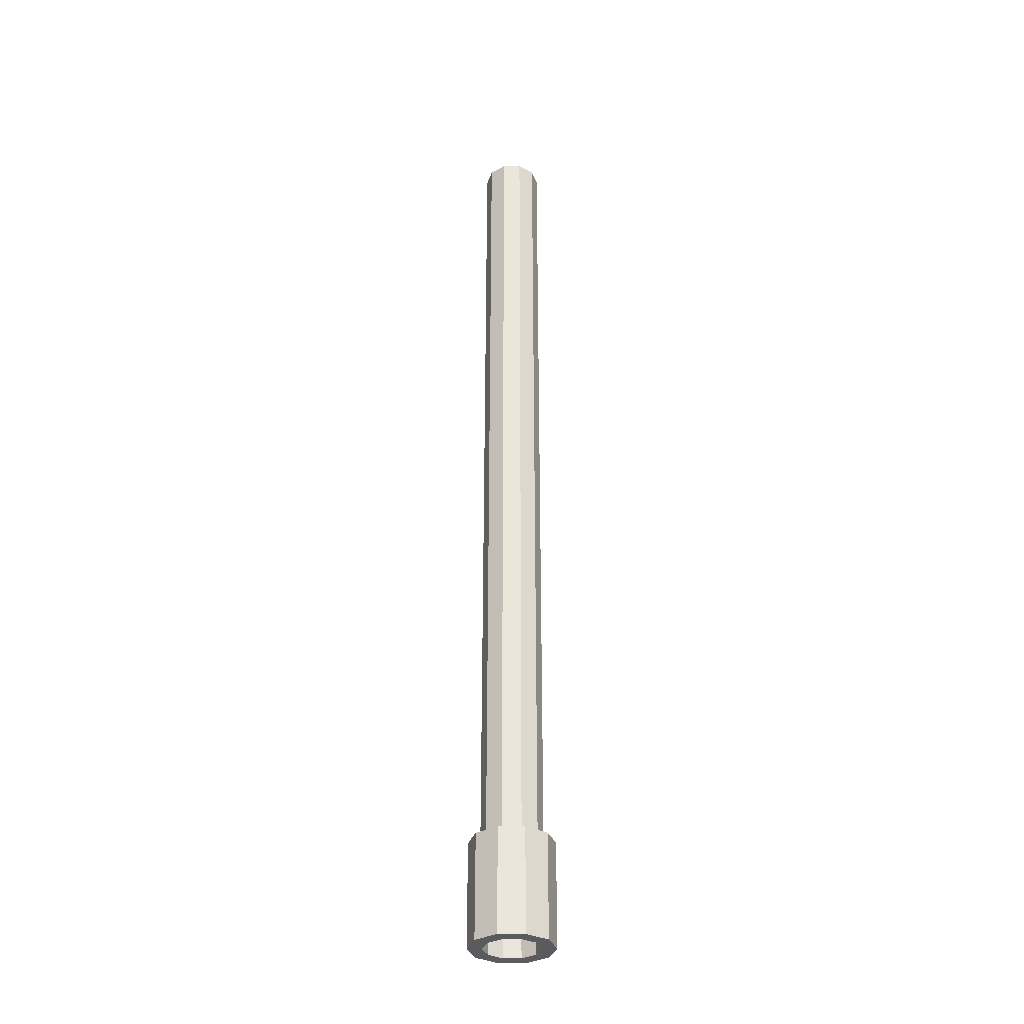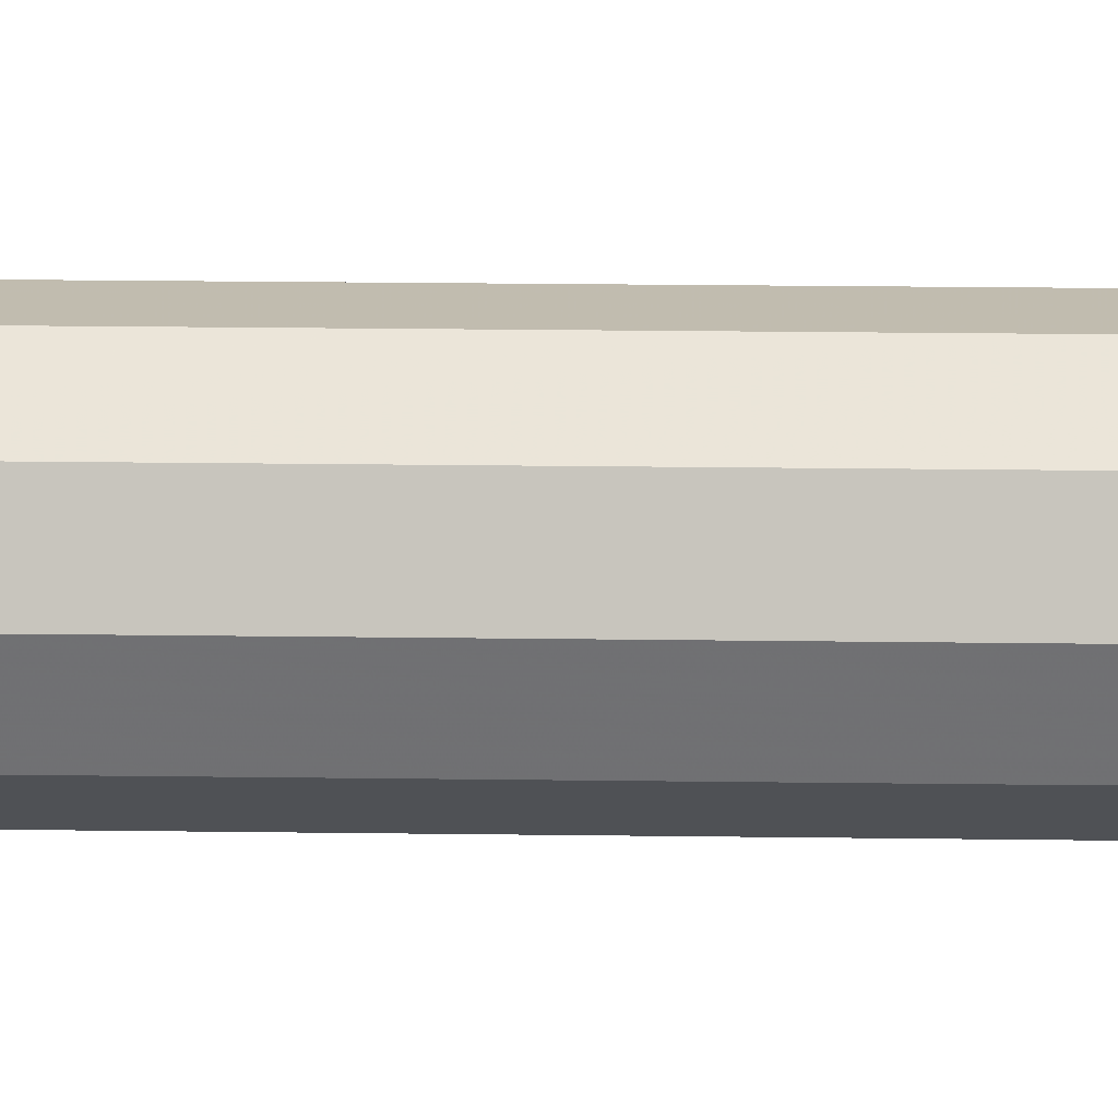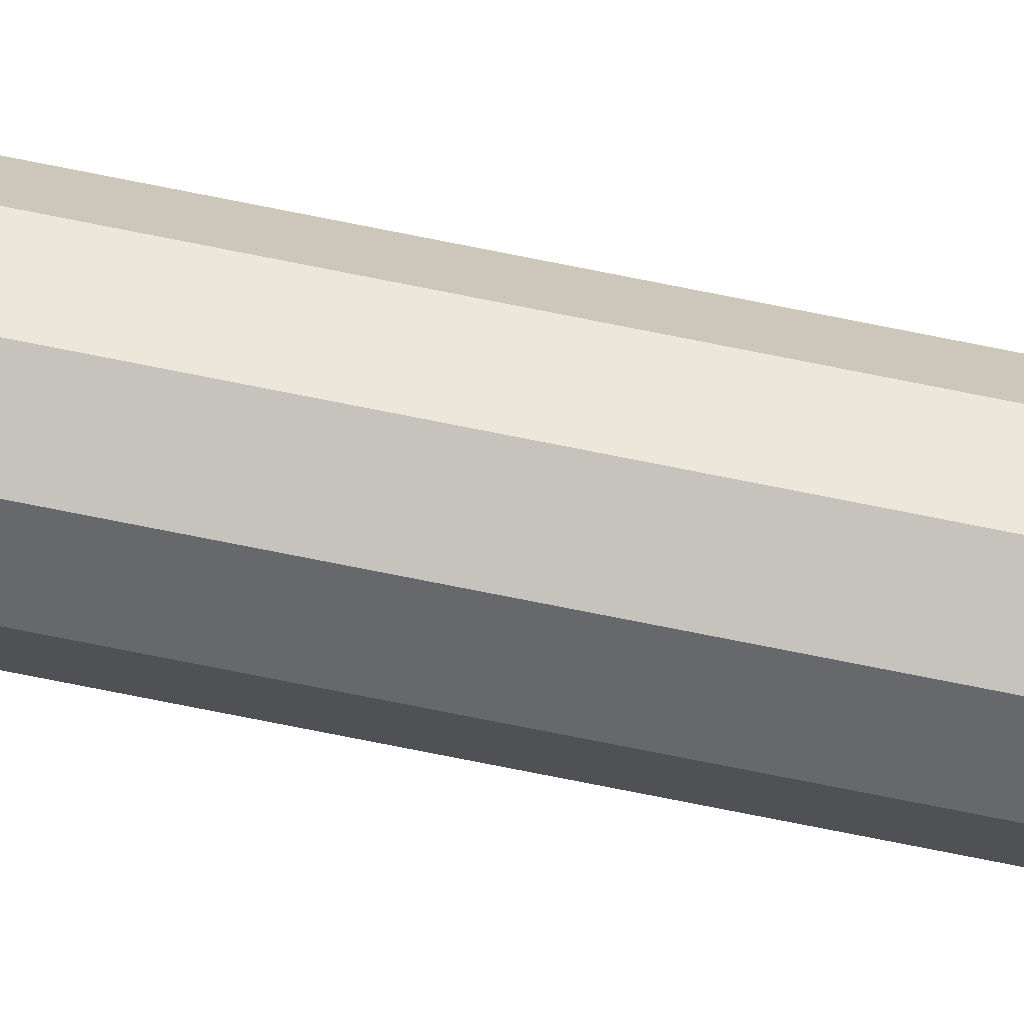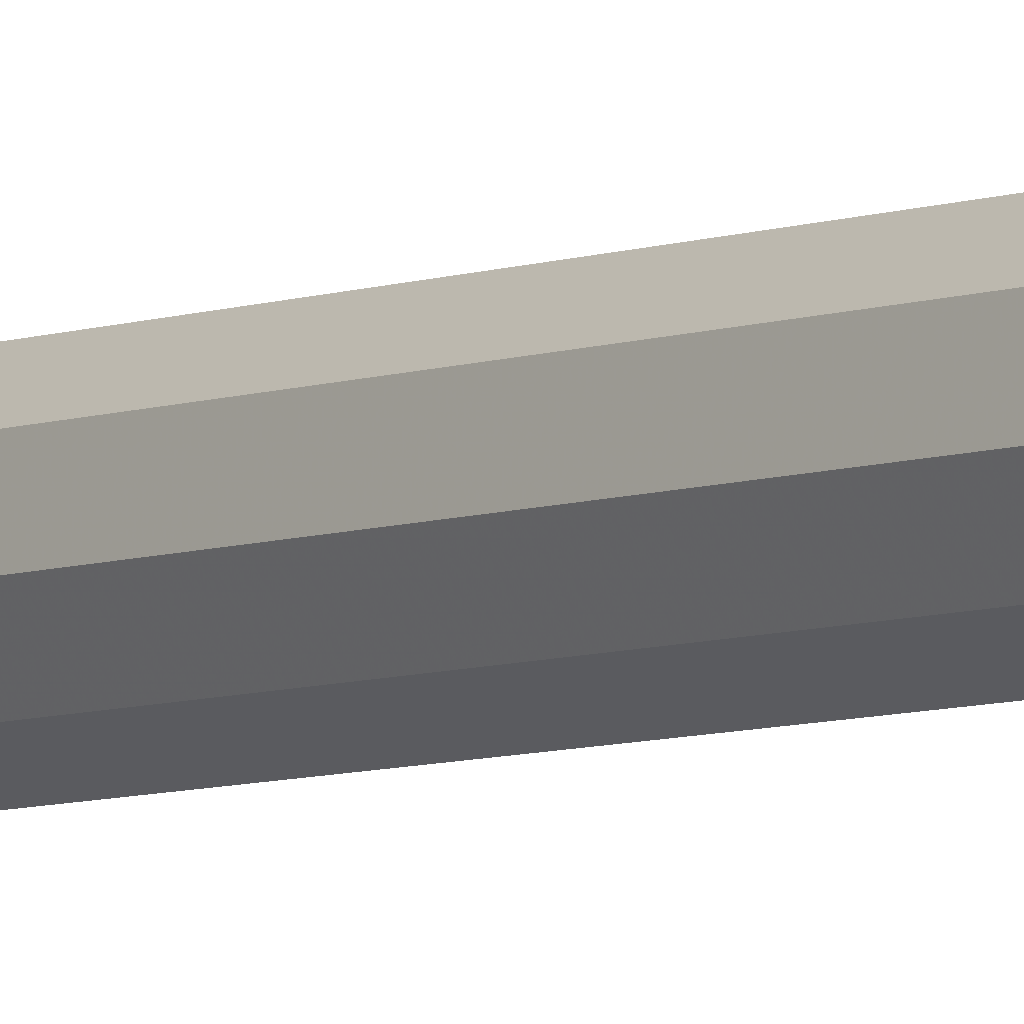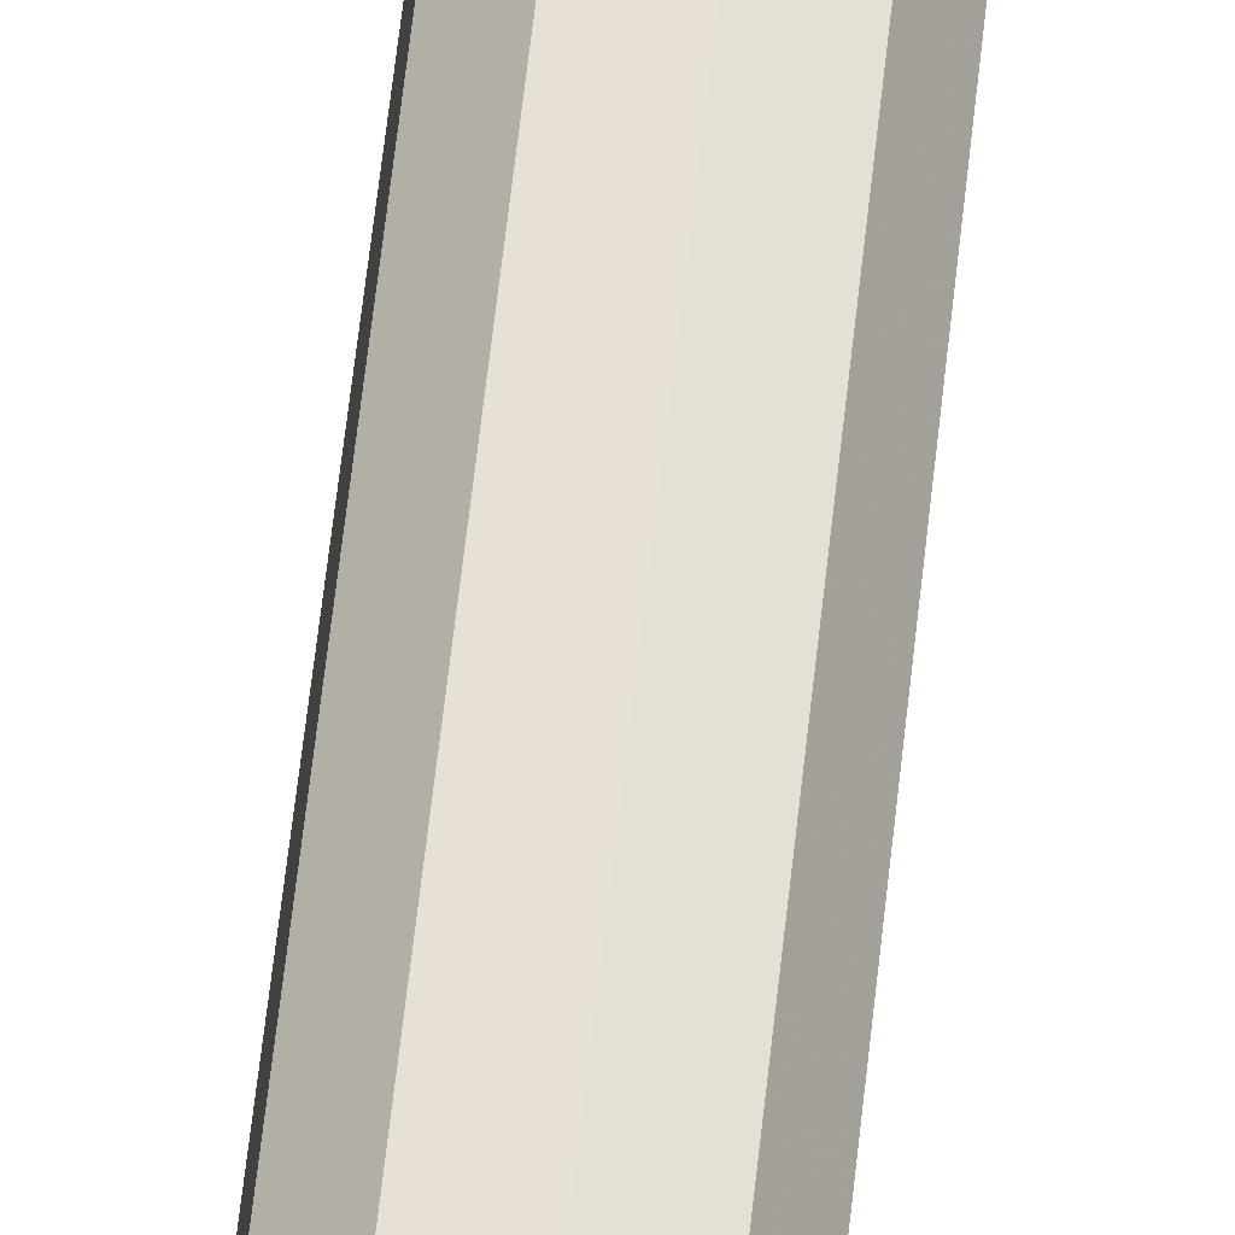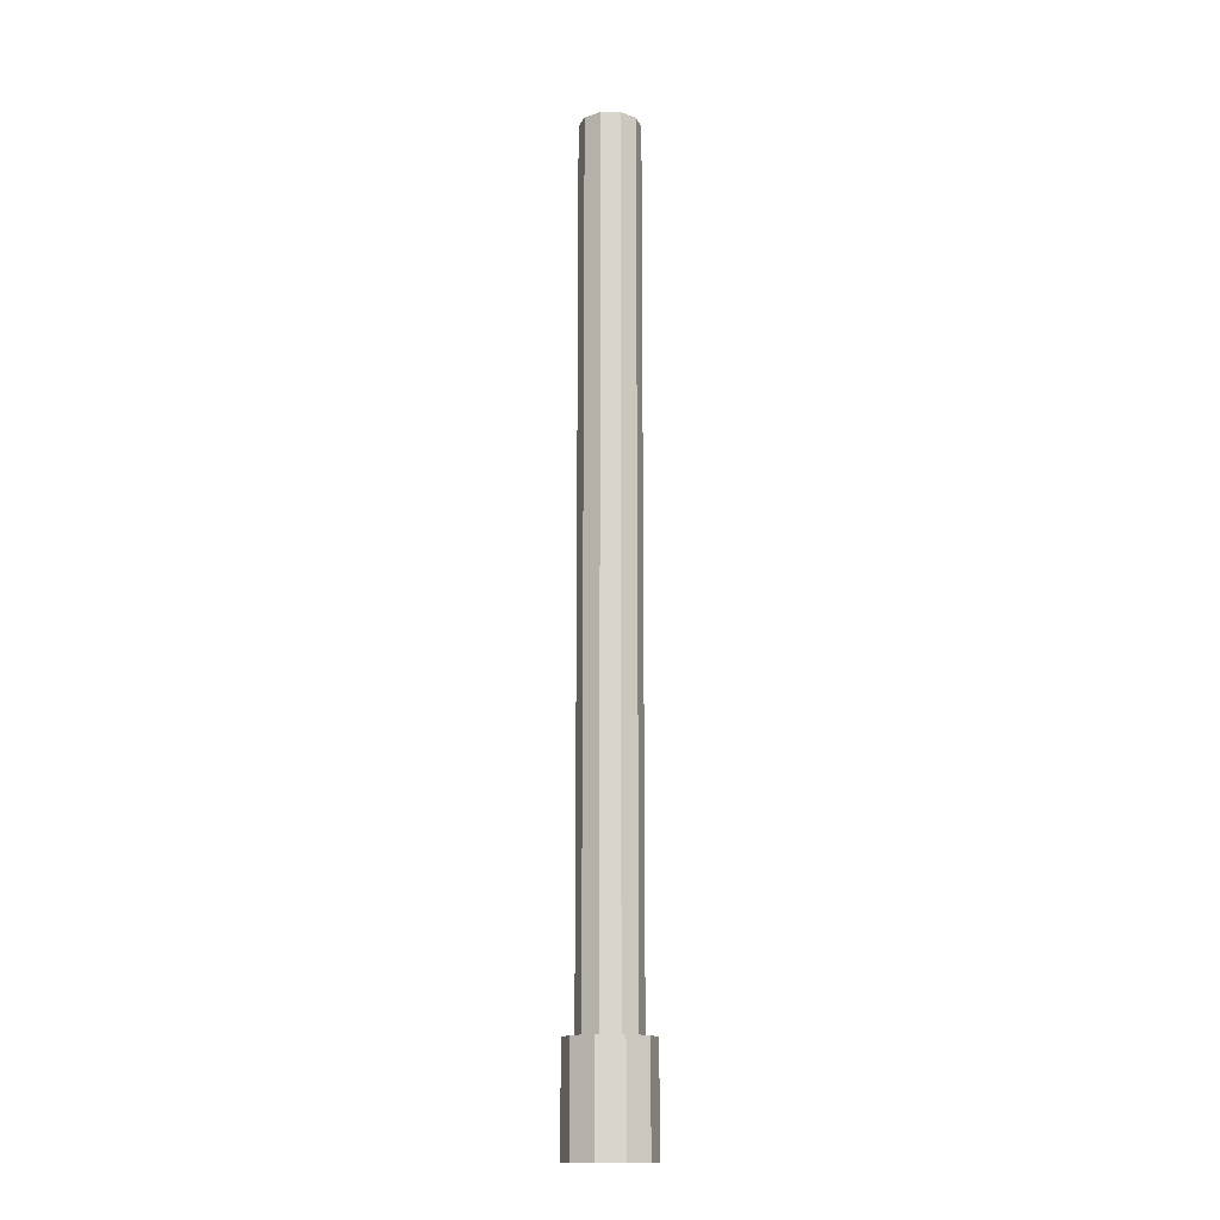
<metadata>
{"format":"obj","ext":"obj","renderer":"f3d","projection":"perspective","resolution":1024,"background":"white","views":[{"elev":-33.2,"azim":171.6,"up":"+Y"},{"elev":7.6,"azim":-86.2,"up":"+Z"},{"elev":-79.7,"azim":78.9,"up":"+Z"},{"elev":-5.9,"azim":-39.1,"up":"+Z"},{"elev":53.7,"azim":5.7,"up":"+Z"},{"elev":-15.2,"azim":62.4,"up":"+Y"}]}
</metadata>
<code>
v -1.476 -1.282 6.615
v -1.508 -1.282 6.61
v -1.483 -1.282 6.628
v -1.532 -1.282 6.678
v -1.545 -1.282 6.684
v -1.523 -1.282 6.706
v -1.526 -0.2334 6.635
v -1.505 -1.282 6.624
v -1.526 -1.282 6.635
v -1.483 -0.2334 6.628
v -1.505 -0.2334 6.624
v -1.5 -0.2334 6.661
v -1.532 -0.2334 6.678
v -1.516 -0.2334 6.694
v -1.536 -0.2334 6.655
v -1.505 -1.408 6.627
v -1.476 -1.408 6.615
v -1.484 -1.408 6.631
v -1.533 -1.408 6.655
v -1.53 -1.408 6.676
v -1.55 -1.408 6.653
v -1.524 -1.322 6.637
v -1.505 -1.322 6.627
v -1.5 -1.322 6.661
v -1.524 -1.408 6.637
v -1.466 -1.408 6.666
v -1.476 -1.408 6.685
v -1.466 -1.322 6.666
v -1.476 -1.322 6.685
v -1.449 -1.282 6.669
v -1.474 -1.282 6.687
v -1.463 -1.282 6.697
v -1.484 -1.322 6.631
v -1.469 -1.322 6.645
v -1.494 -1.408 6.694
v -1.494 -1.322 6.694
v -1.533 -1.322 6.655
v -1.469 -1.408 6.645
v -1.545 -1.408 6.684
v -1.536 -1.282 6.655
v -1.55 -1.282 6.653
v -1.515 -1.408 6.691
v -1.515 -1.322 6.691
v -1.492 -1.408 6.711
v -1.492 -1.282 6.711
v -1.508 -1.408 6.61
v -1.536 -1.408 6.625
v -1.463 -0.2334 6.667
v -1.467 -0.2334 6.644
v -1.474 -0.2334 6.687
v -1.454 -1.408 6.638
v -1.536 -1.282 6.625
v -1.523 -1.408 6.706
v -1.494 -0.2334 6.697
v -1.449 -1.408 6.669
v -1.53 -1.322 6.676
v -1.494 -1.282 6.697
v -1.454 -1.282 6.638
v -1.463 -1.282 6.667
v -1.467 -1.282 6.644
v -1.463 -1.408 6.697
v -1.516 -1.282 6.694
f 1 2 3
f 4 5 6
f 7 8 9
f 10 11 12
f 13 14 12
f 15 13 12
f 16 17 18
f 19 20 21
f 7 15 12
f 3 2 8
f 22 23 24
f 22 16 23
f 25 16 22
f 26 27 28
f 27 29 28
f 30 31 32
f 33 34 24
f 35 36 29
f 27 35 29
f 26 28 34
f 24 37 22
f 18 38 33
f 20 39 21
f 40 41 5
f 33 38 34
f 38 26 34
f 42 20 43
f 24 36 43
f 44 45 6
f 1 46 2
f 41 39 5
f 46 25 47
f 48 49 12
f 7 12 11
f 49 10 12
f 50 48 12
f 23 16 18
f 51 18 17
f 52 21 41
f 39 42 53
f 25 37 19
f 54 50 12
f 37 25 22
f 9 41 40
f 32 55 30
f 43 20 56
f 35 44 53
f 44 6 53
f 54 12 14
f 7 11 8
f 46 47 2
f 17 46 1
f 45 32 57
f 43 56 24
f 16 46 17
f 58 59 30
f 52 9 8
f 19 21 47
f 47 52 2
f 25 19 47
f 2 52 8
f 40 5 4
f 60 59 58
f 28 29 24
f 24 29 36
f 56 37 24
f 1 3 60
f 24 23 33
f 44 61 45
f 30 59 31
f 58 1 60
f 17 1 58
f 35 53 42
f 39 53 5
f 52 41 9
f 23 18 33
f 61 32 45
f 57 62 45
f 51 17 58
f 4 6 62
f 45 62 6
f 24 34 28
f 21 39 41
f 8 11 3
f 3 11 10
f 10 60 3
f 49 59 60
f 48 31 59
f 48 59 49
f 54 14 62
f 62 14 4
f 4 14 13
f 4 13 40
f 40 15 9
f 40 13 15
f 49 60 10
f 50 31 48
f 54 62 57
f 52 47 21
f 56 19 37
f 56 20 19
f 9 15 7
f 50 57 31
f 36 42 43
f 54 57 50
f 46 16 25
f 61 27 26
f 61 26 55
f 44 35 27
f 31 57 32
f 30 51 58
f 55 38 51
f 55 51 30
f 44 27 61
f 51 38 18
f 35 42 36
f 5 53 6
f 55 26 38
f 32 61 55
f 39 20 42

</code>
